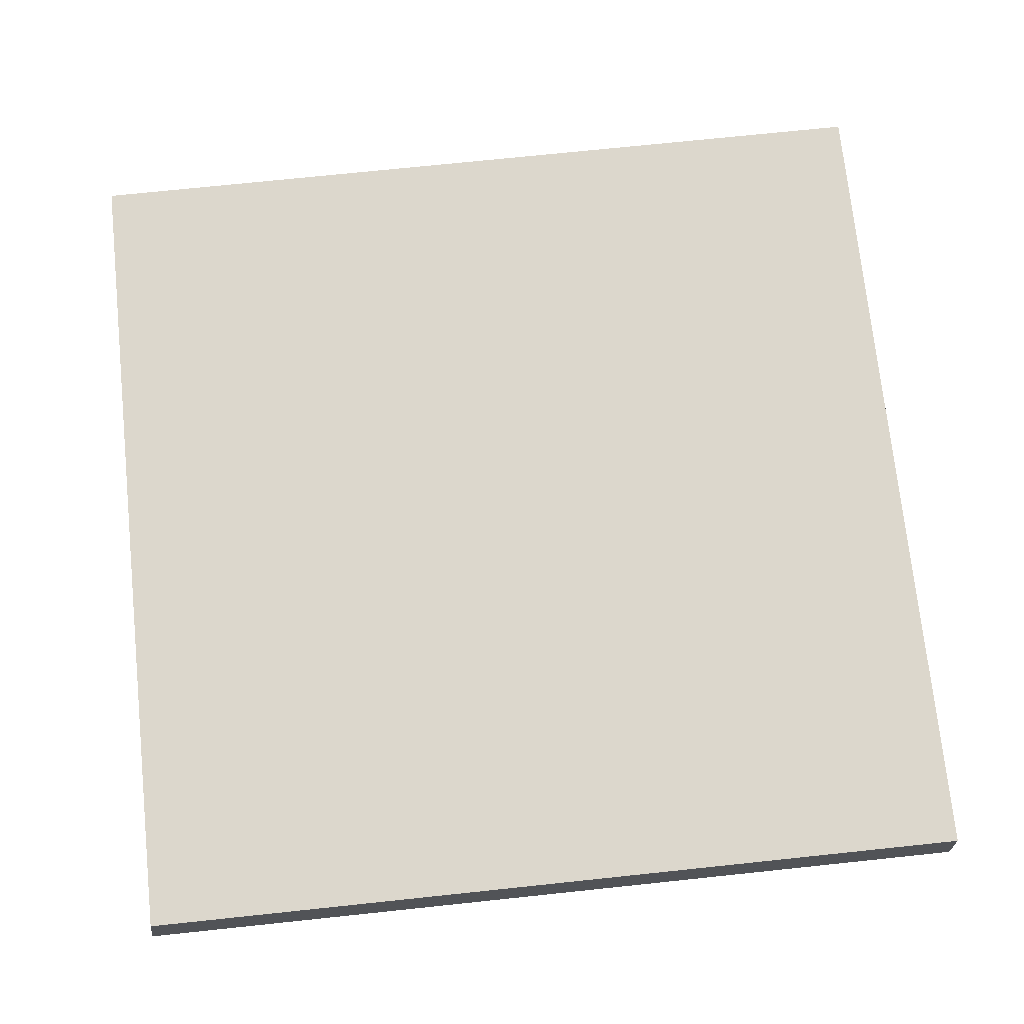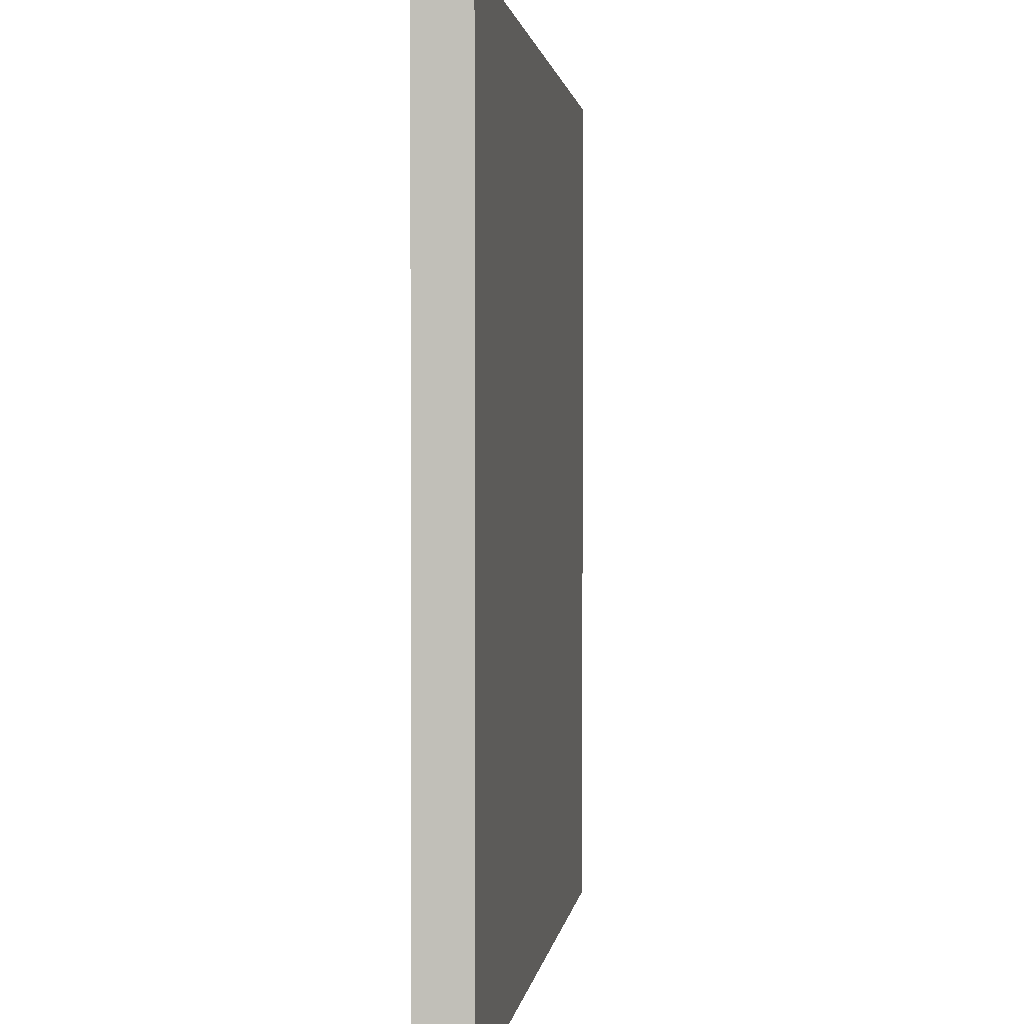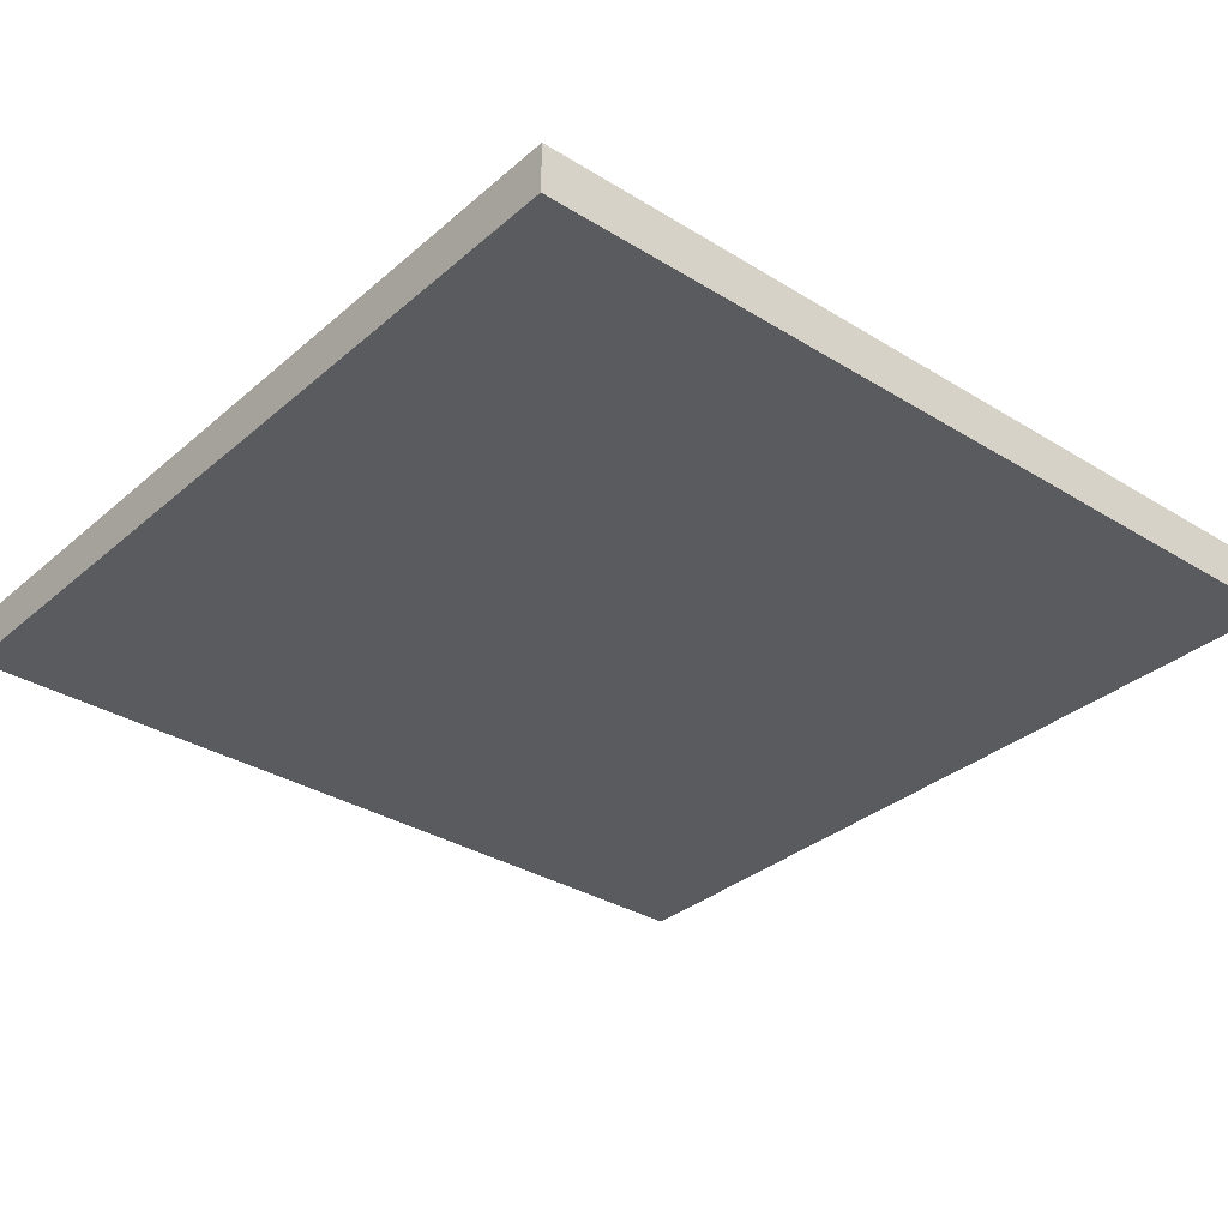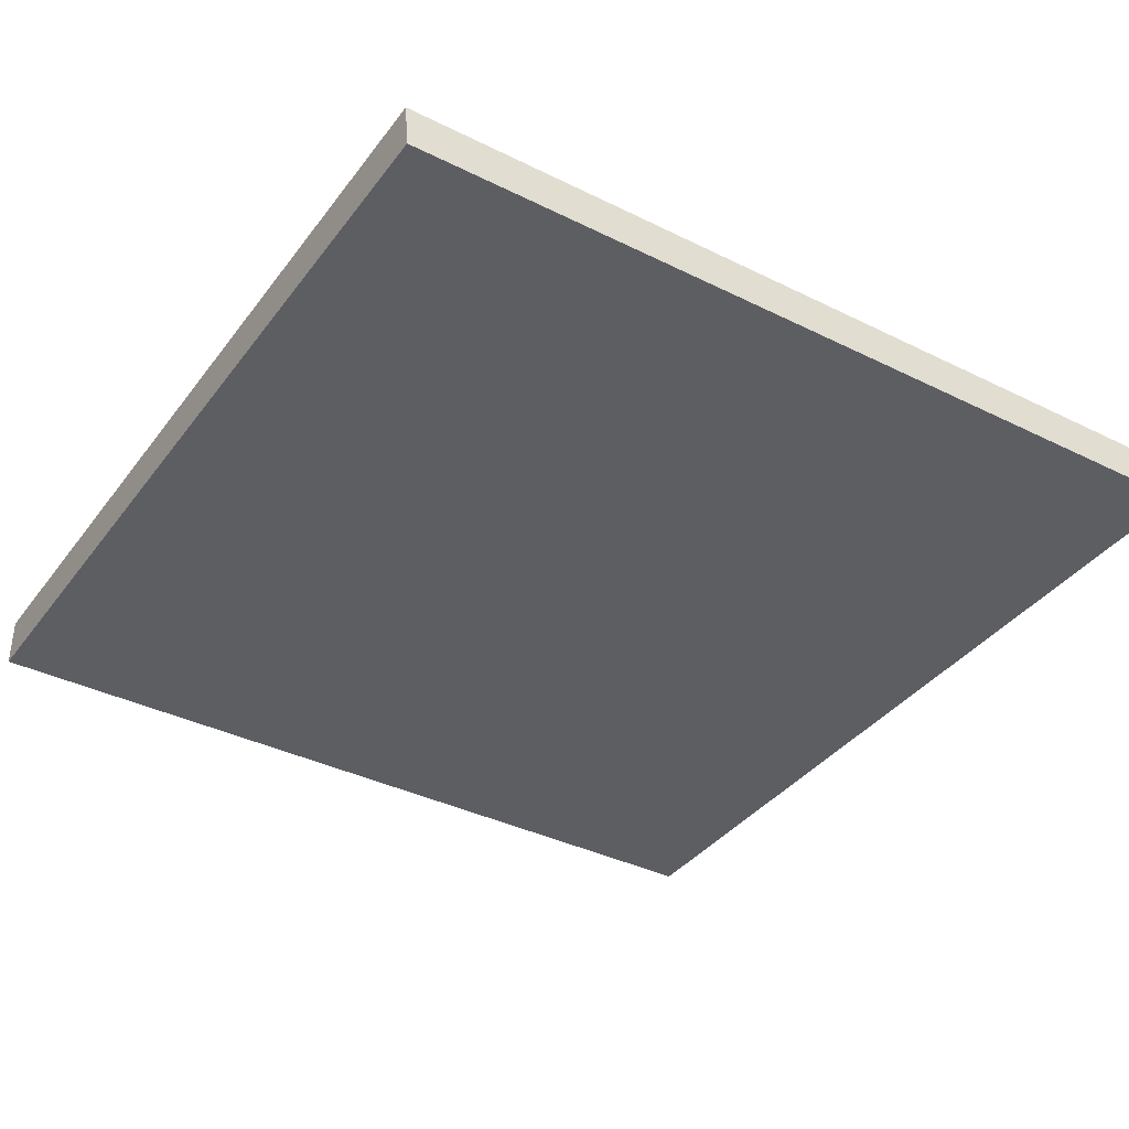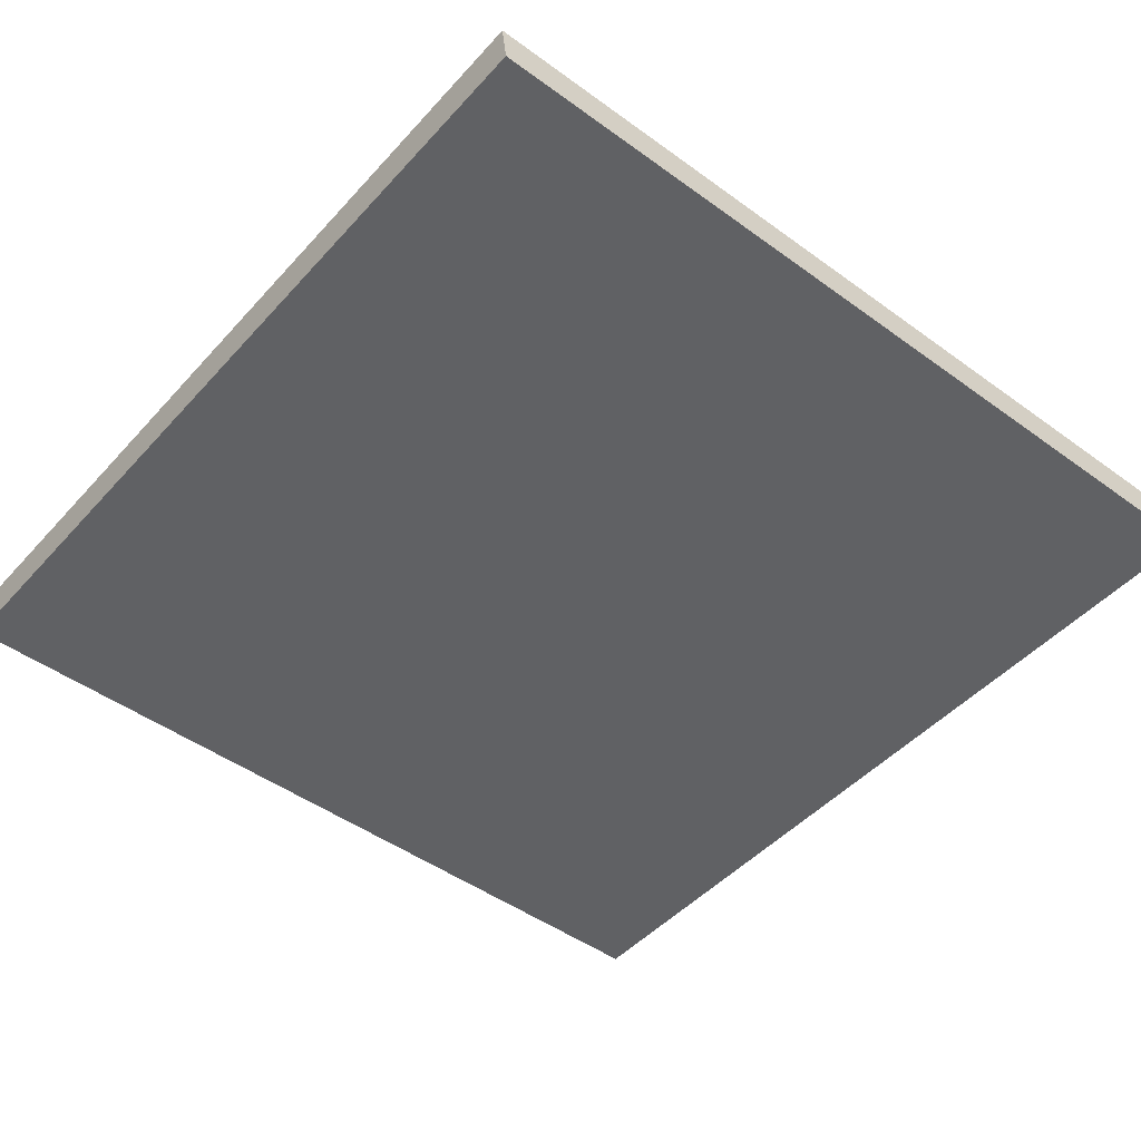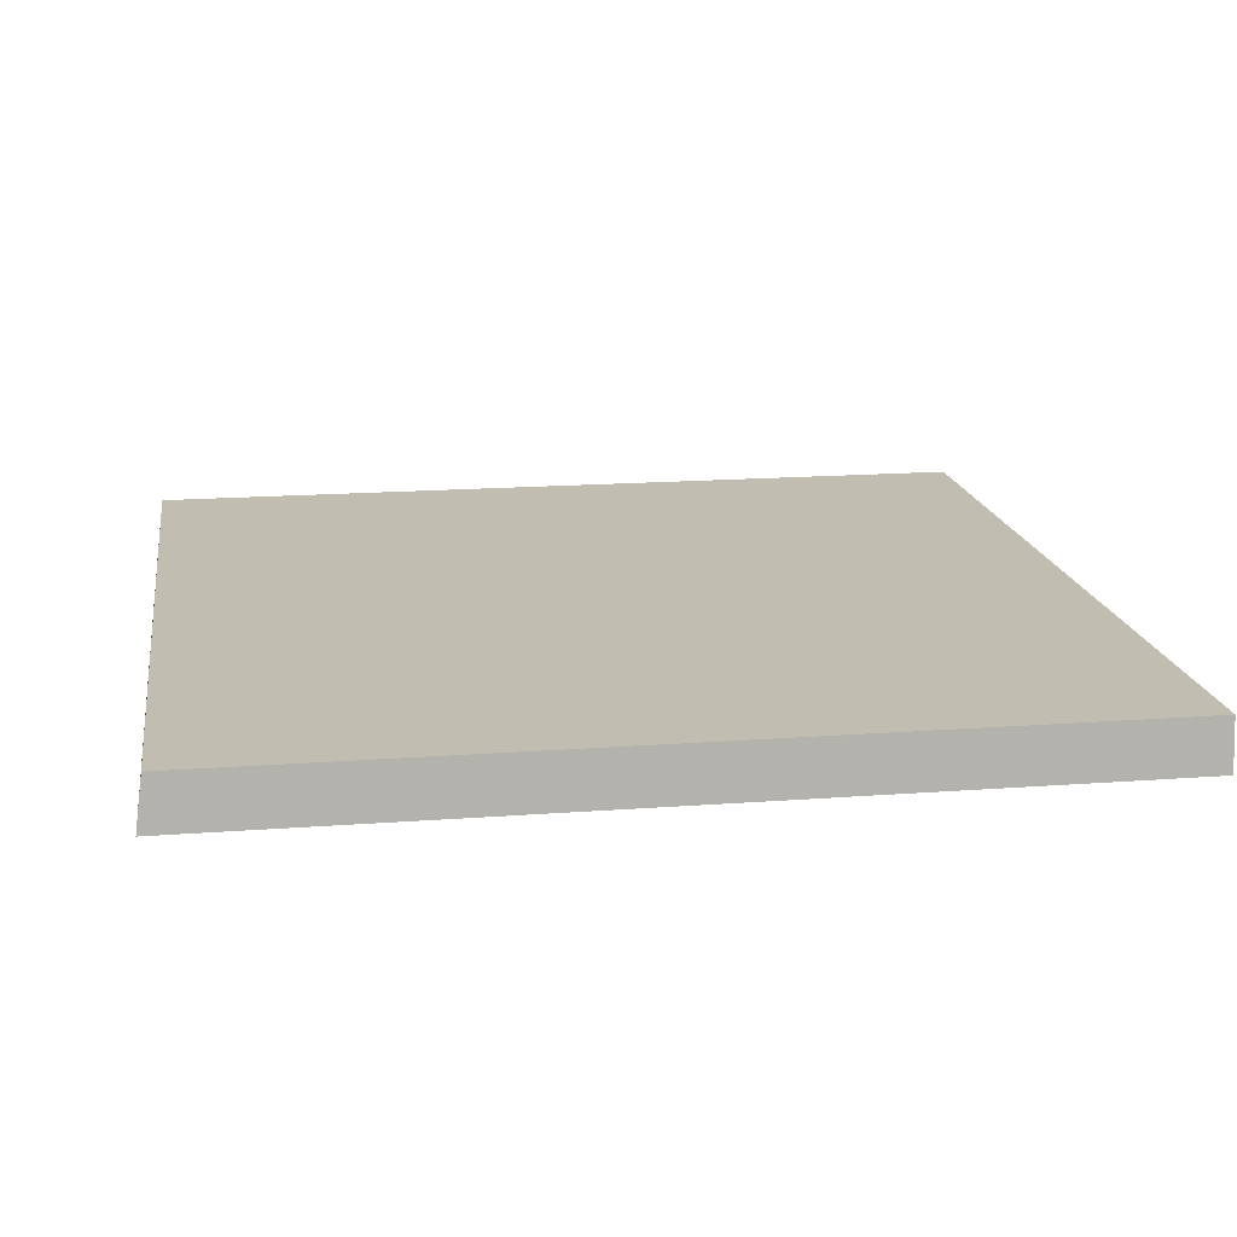
<metadata>
{"format":"obj","ext":"obj","renderer":"f3d","projection":"perspective","resolution":1024,"background":"white","views":[{"elev":73.0,"azim":84.0,"up":"+Y"},{"elev":1.5,"azim":-82.8,"up":"+Z"},{"elev":-33.0,"azim":-130.4,"up":"+Y"},{"elev":-37.5,"azim":-32.4,"up":"+Y"},{"elev":-47.0,"azim":-39.5,"up":"+Y"},{"elev":16.7,"azim":81.2,"up":"+Y"}]}
</metadata>
<code>
g default
v 75.76 0 76.98
v 0 0 76.98
v 0 0 0
v 75.76 0 0
v 75.32 4.429 76.41
v 75.32 4.429 -0.001556
v -0.000587 4.429 -0.000366
v 0 4.429 76.41
g Mesh_EDH_Flat
f 2 3 4 1
f 6 7 8 5
f 2 1 5 8
f 1 4 6 5
f 4 3 7 6
f 3 2 8 7

</code>
